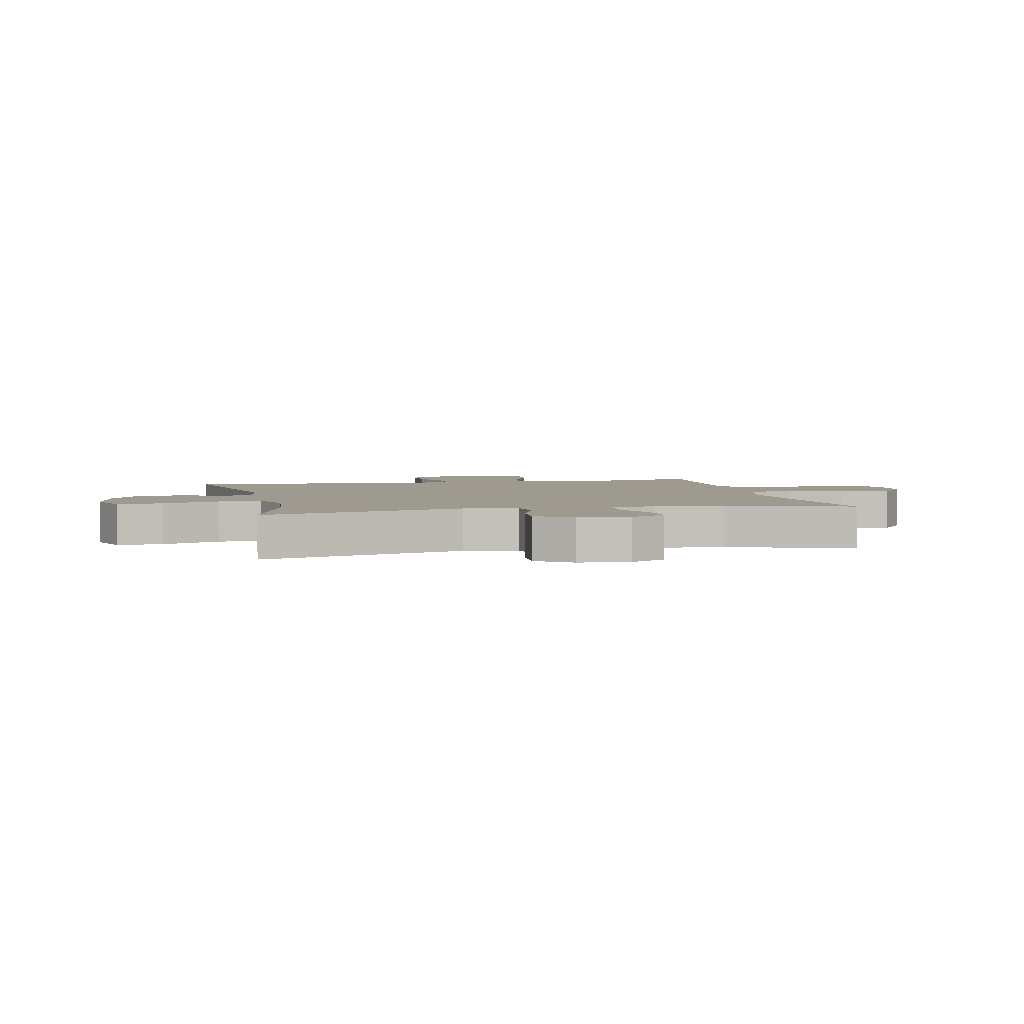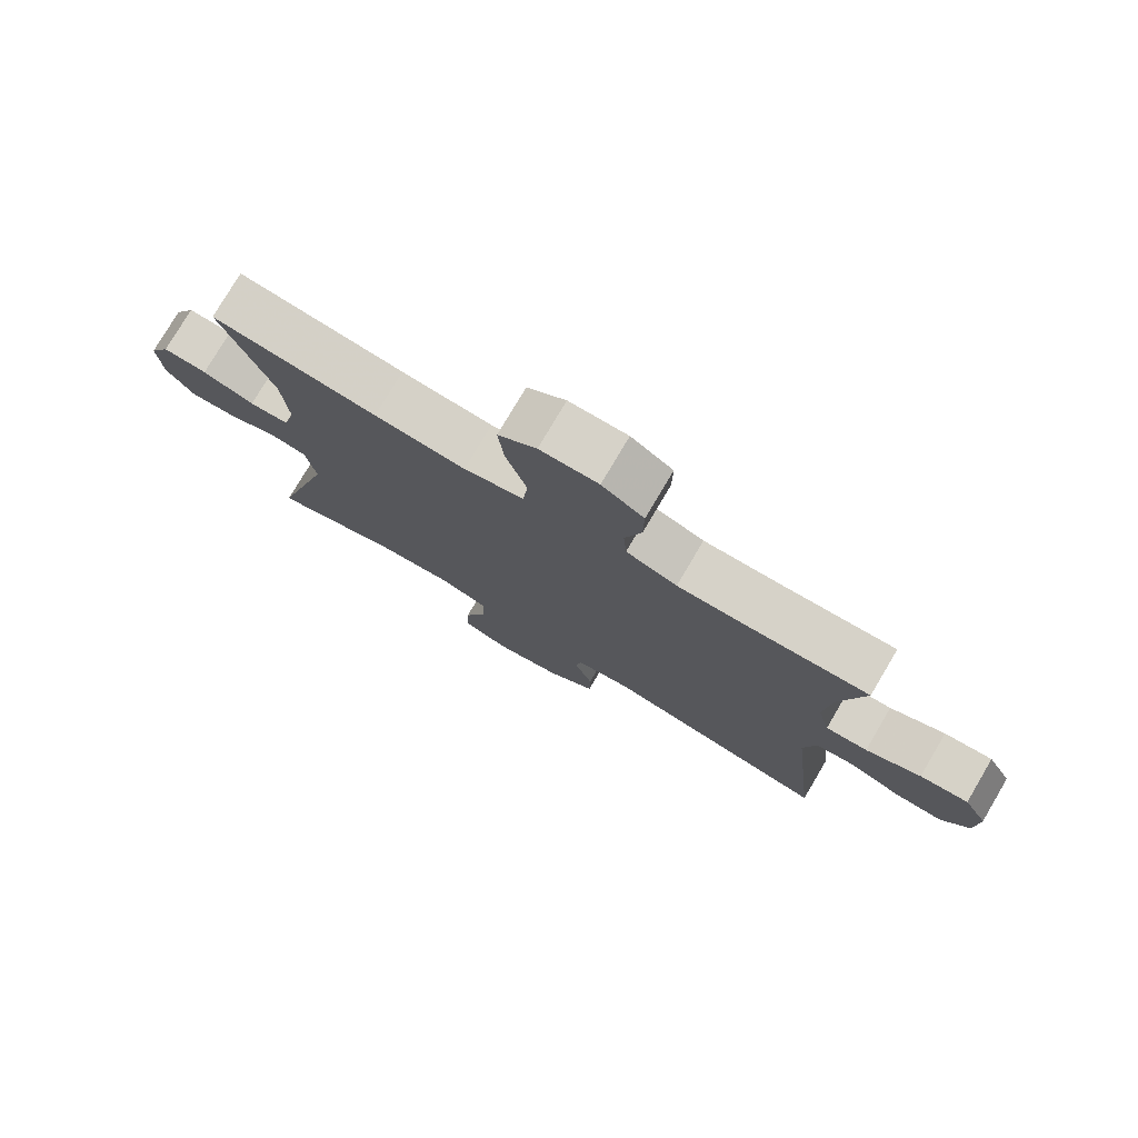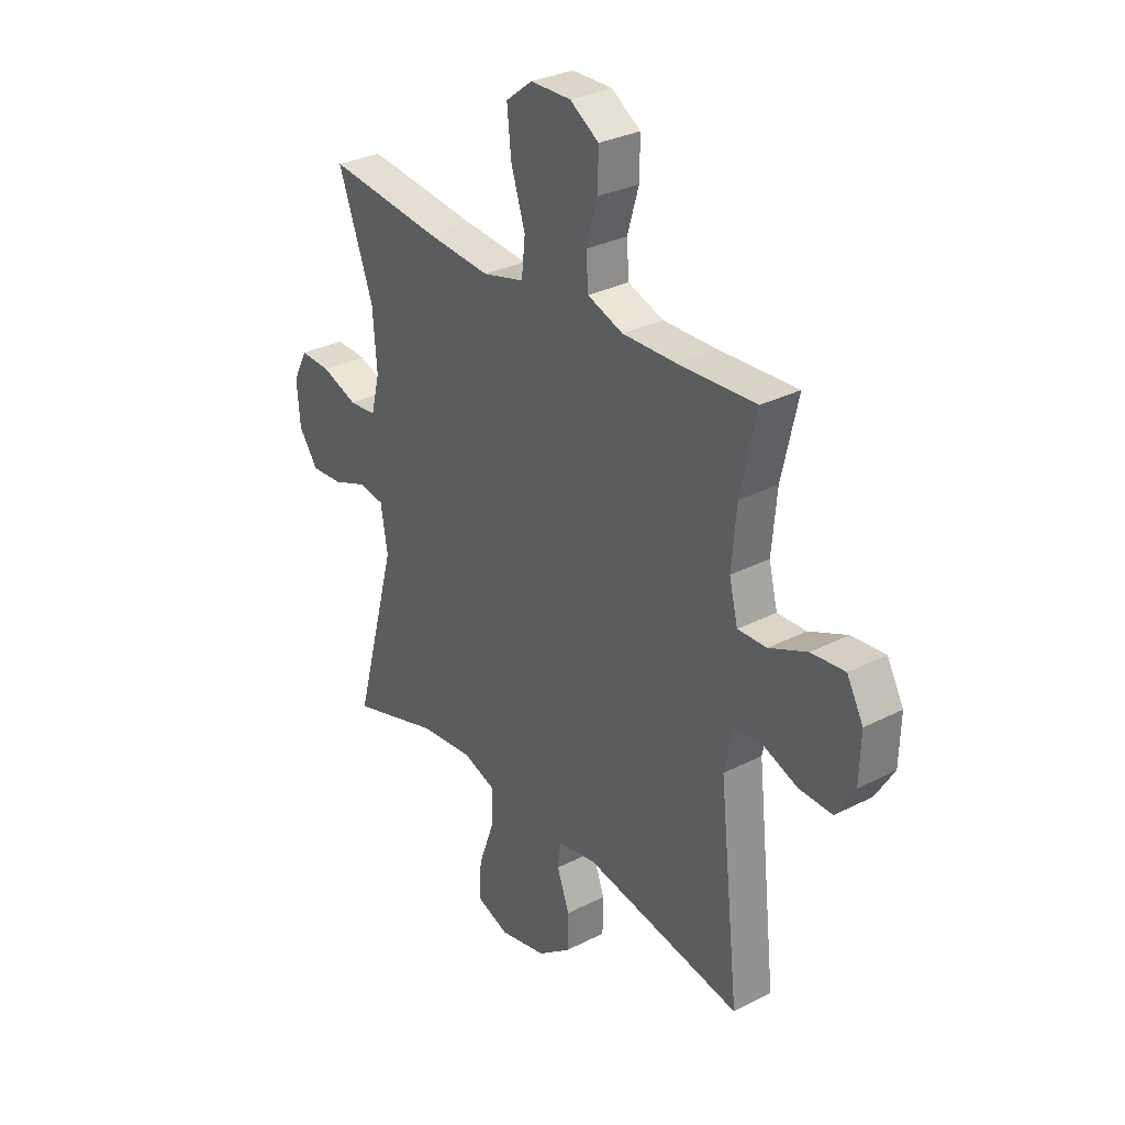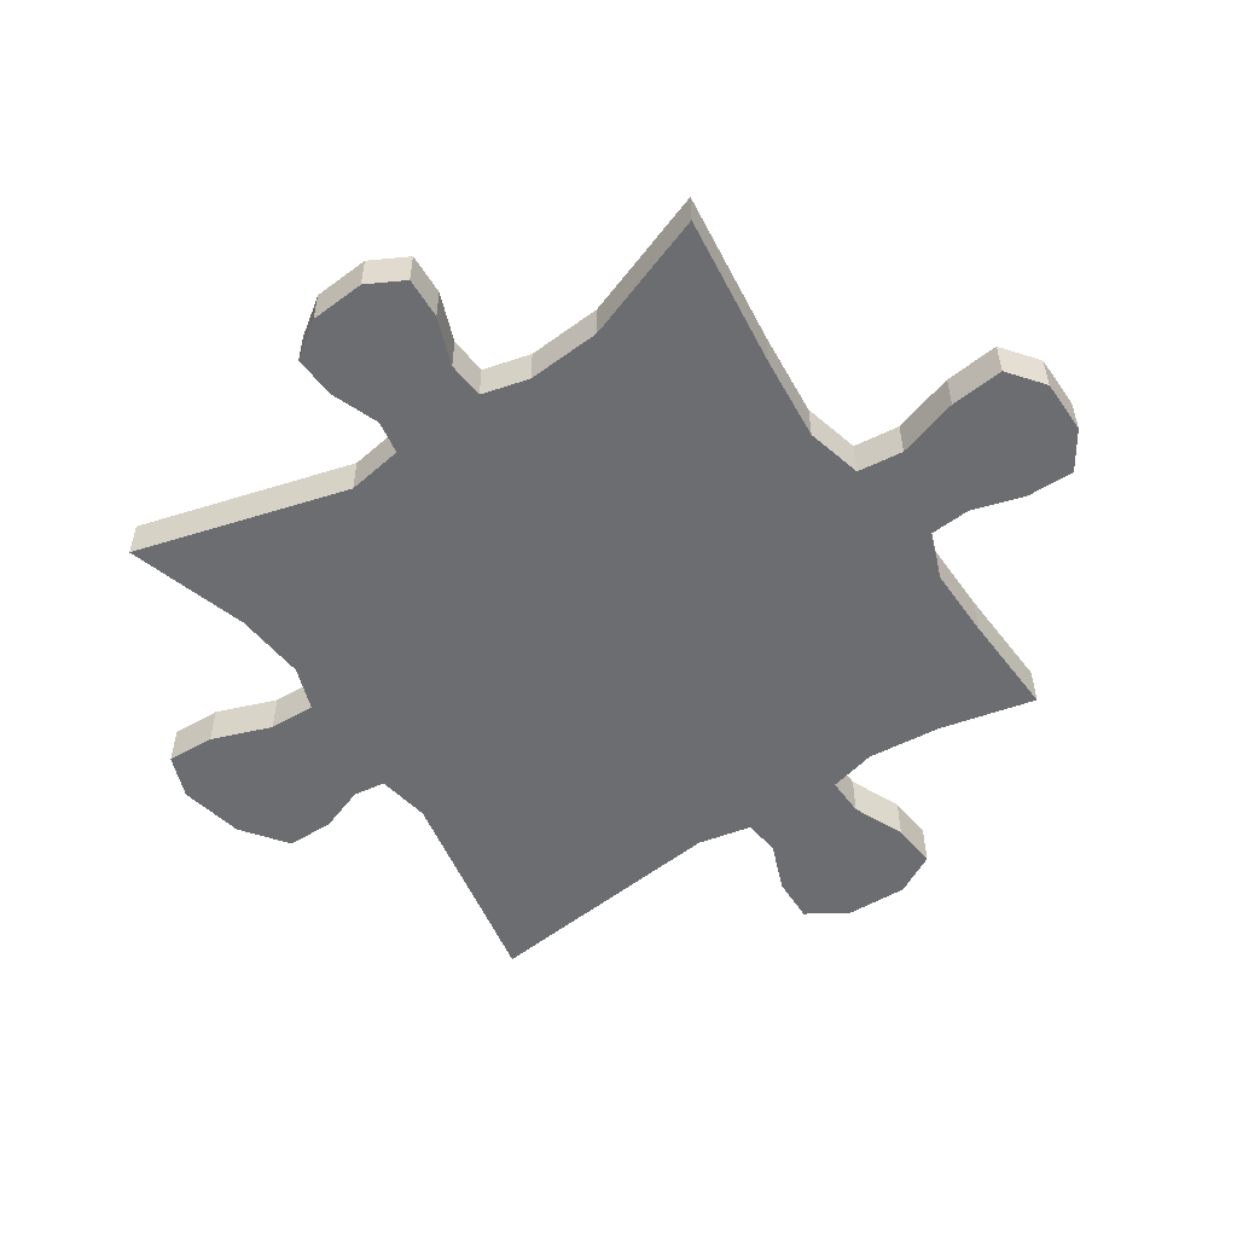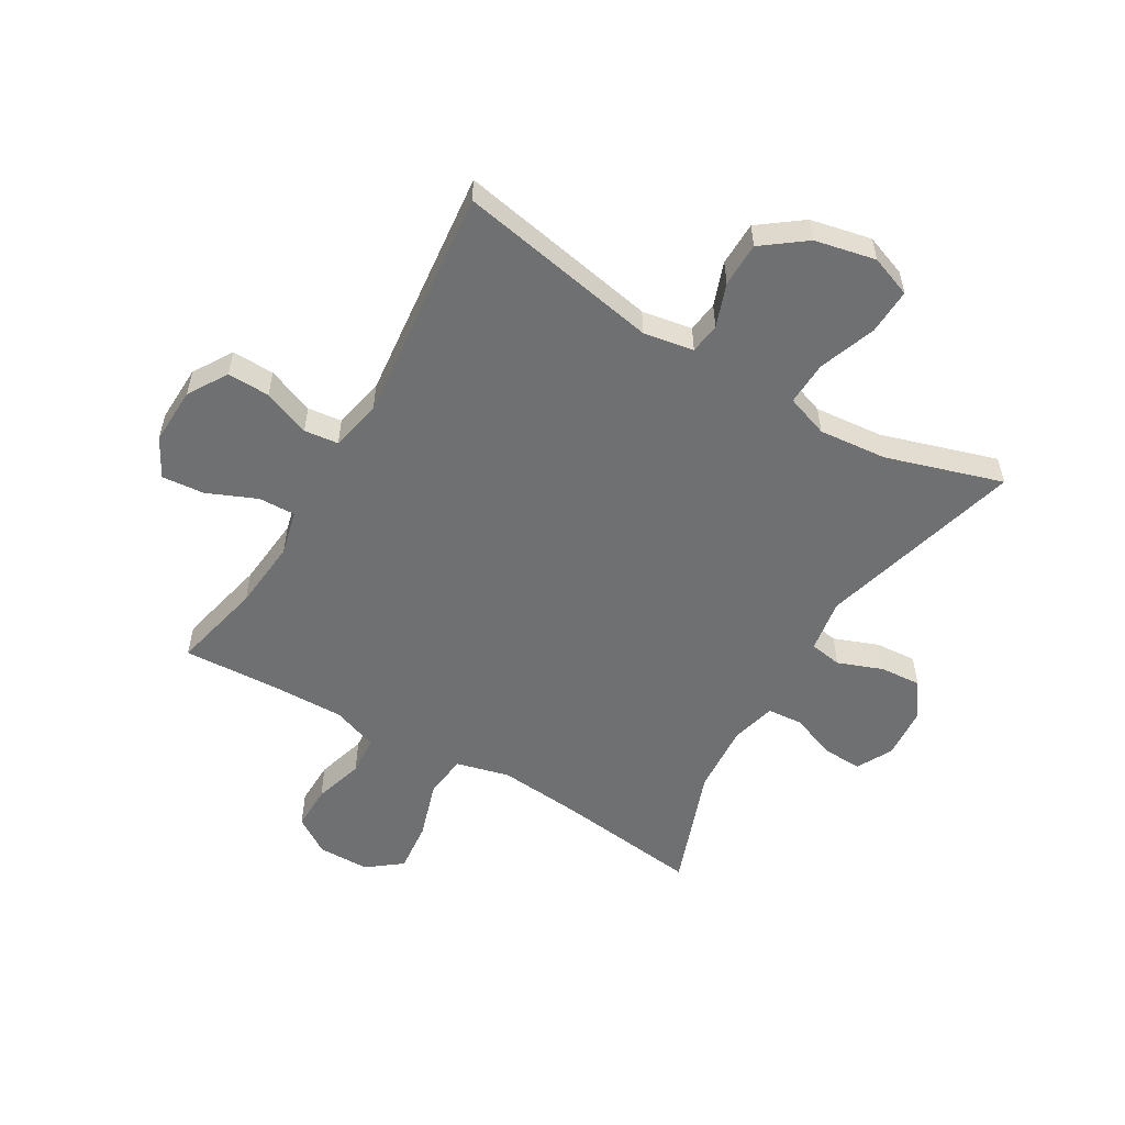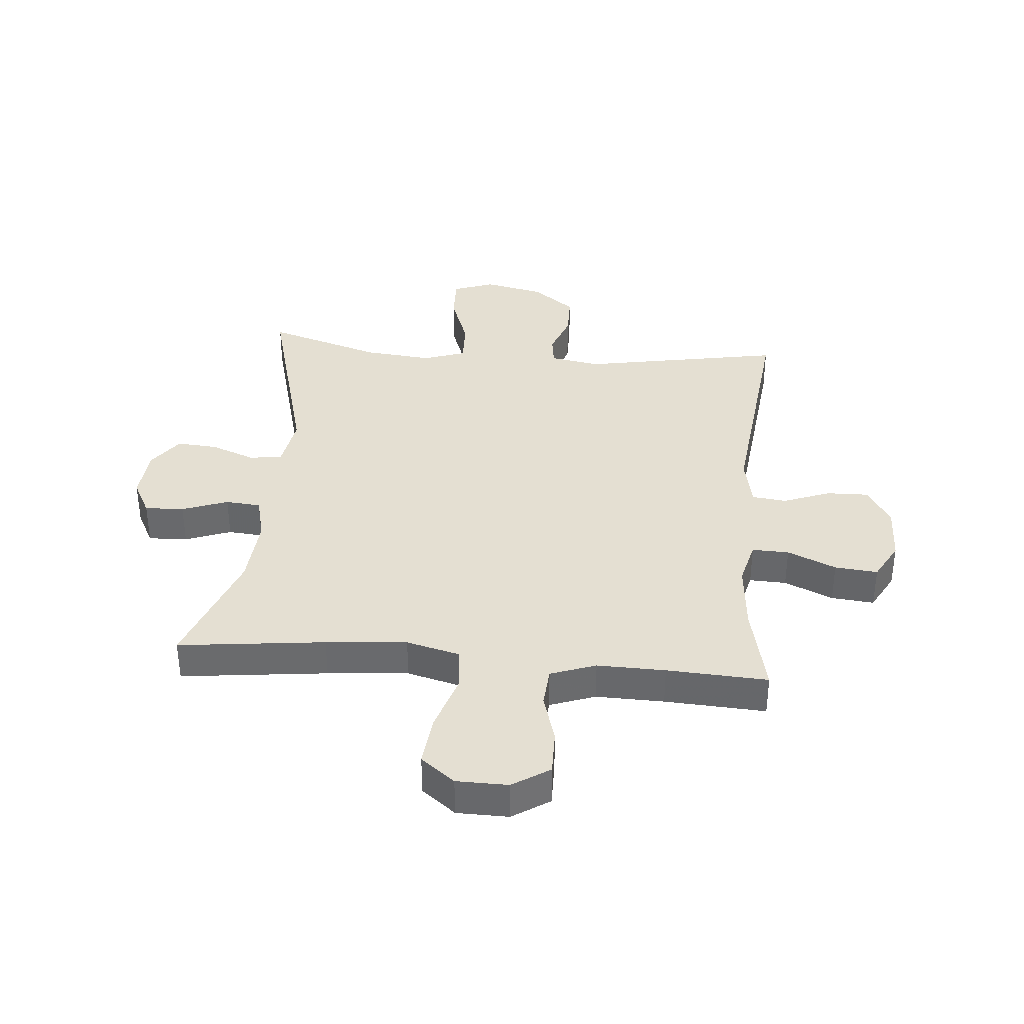
<metadata>
{"format":"obj","ext":"obj","renderer":"f3d","projection":"perspective","resolution":1024,"background":"white","views":[{"elev":3.6,"azim":-102.7,"up":"+Y"},{"elev":77.6,"azim":30.6,"up":"+Z"},{"elev":30.7,"azim":53.6,"up":"+Z"},{"elev":-54.0,"azim":-56.4,"up":"+Y"},{"elev":-54.9,"azim":149.4,"up":"+Y"},{"elev":36.9,"azim":5.1,"up":"+Y"}]}
</metadata>
<code>
v 0.5 0.07 -0.5
v 0.156 0.07 -0.436
v 0.071 0.07 -0.451
v 0.064 0.07 -0.503
v 0.091 0.07 -0.577
v 0.09 0.07 -0.652
v 0.017 0.07 -0.707
v -0.086 0.07 -0.729
v -0.156 0.07 -0.703
v -0.153 0.07 -0.625
v -0.118 0.07 -0.528
v -0.115 0.07 -0.453
v -0.187 0.07 -0.428
v -0.303 0.07 -0.439
v -0.5 0.07 -0.5
v -0.406 0.07 -0.152
v -0.421 0.07 -0.061
v -0.476 0.07 -0.052
v -0.552 0.07 -0.081
v -0.622 0.07 -0.086
v -0.664 0.07 -0.027
v -0.671 0.07 0.062
v -0.639 0.07 0.123
v -0.572 0.07 0.12
v -0.494 0.07 0.091
v -0.434 0.07 0.096
v -0.415 0.07 0.173
v -0.424 0.07 0.292
v -0.5 0.07 0.5
v -0.25 0.07 0.47
v -0.112 0.07 0.458
v -0.021 0.07 0.481
v -0.013 0.07 0.555
v -0.044 0.07 0.653
v -0.053 0.07 0.74
v 0.005 0.07 0.785
v 0.093 0.07 0.786
v 0.156 0.07 0.745
v 0.155 0.07 0.669
v 0.13 0.07 0.584
v 0.135 0.07 0.517
v 0.212 0.07 0.489
v 0.328 0.07 0.491
v 0.5 0.07 0.5
v 0.465 0.07 0.345
v 0.454 0.07 0.225
v 0.473 0.07 0.149
v 0.536 0.07 0.151
v 0.619 0.07 0.187
v 0.692 0.07 0.194
v 0.728 0.07 0.128
v 0.725 0.07 0.03
v 0.684 0.07 -0.037
v 0.612 0.07 -0.035
v 0.532 0.07 -0.004
v 0.474 0.07 -0.011
v 0.456 0.07 -0.098
v 0.5 0 -0.5
v 0.156 0 -0.436
v 0.071 0 -0.451
v 0.064 0 -0.503
v 0.091 0 -0.577
v 0.09 0 -0.652
v 0.017 0 -0.707
v -0.086 0 -0.729
v -0.156 0 -0.703
v -0.153 0 -0.625
v -0.118 0 -0.528
v -0.115 0 -0.453
v -0.187 0 -0.428
v -0.303 0 -0.439
v -0.5 0 -0.5
v -0.406 0 -0.152
v -0.421 0 -0.061
v -0.476 0 -0.052
v -0.552 0 -0.081
v -0.622 0 -0.086
v -0.664 0 -0.027
v -0.671 0 0.062
v -0.639 0 0.123
v -0.572 0 0.12
v -0.494 0 0.091
v -0.434 0 0.096
v -0.415 0 0.173
v -0.424 0 0.292
v -0.5 0 0.5
v -0.25 0 0.47
v -0.112 0 0.458
v -0.021 0 0.481
v -0.013 0 0.555
v -0.044 0 0.653
v -0.053 0 0.74
v 0.005 0 0.785
v 0.093 0 0.786
v 0.156 0 0.745
v 0.155 0 0.669
v 0.13 0 0.584
v 0.135 0 0.517
v 0.212 0 0.489
v 0.328 0 0.491
v 0.5 0 0.5
v 0.465 0 0.345
v 0.454 0 0.225
v 0.473 0 0.149
v 0.536 0 0.151
v 0.619 0 0.187
v 0.692 0 0.194
v 0.728 0 0.128
v 0.725 0 0.03
v 0.684 0 -0.037
v 0.612 0 -0.035
v 0.532 0 -0.004
v 0.474 0 -0.011
v 0.456 0 -0.098
f 52 53 54 55
f 52 55 56
f 51 52 56
f 48 49 50 51
f 47 48 51 56
f 46 47 56 57
f 43 44 45
f 42 43 45 46
f 41 42 46 57
f 37 38 39 40
f 37 40 41
f 36 37 41
f 33 34 35 36
f 33 36 41
f 32 33 41 57
f 28 29 30
f 27 28 30 31
f 26 27 31 32
f 22 23 24 25
f 22 25 26
f 21 22 26
f 18 19 20 21
f 18 21 26
f 17 18 26 32
f 14 15 16
f 13 14 16 17
f 12 13 17 32
f 8 9 10 11
f 4 5 6 7
f 3 4 7 8
f 32 57 1 2
f 12 32 2 3
f 3 8 11 12
f 112 111 110 109
f 113 112 109
f 113 109 108
f 108 107 106 105
f 113 108 105 104
f 114 113 104 103
f 102 101 100
f 103 102 100 99
f 114 103 99 98
f 97 96 95 94
f 98 97 94
f 98 94 93
f 93 92 91 90
f 98 93 90
f 114 98 90 89
f 87 86 85
f 88 87 85 84
f 89 88 84 83
f 82 81 80 79
f 83 82 79
f 83 79 78
f 78 77 76 75
f 83 78 75
f 89 83 75 74
f 73 72 71
f 74 73 71 70
f 89 74 70 69
f 68 67 66 65
f 64 63 62 61
f 65 64 61 60
f 59 58 114 89
f 60 59 89 69
f 69 68 65 60
f 1 58 59 2
f 2 59 60 3
f 3 60 61 4
f 4 61 62 5
f 5 62 63 6
f 6 63 64 7
f 7 64 65 8
f 8 65 66 9
f 9 66 67 10
f 10 67 68 11
f 11 68 69 12
f 12 69 70 13
f 13 70 71 14
f 14 71 72 15
f 15 72 73 16
f 16 73 74 17
f 17 74 75 18
f 18 75 76 19
f 19 76 77 20
f 20 77 78 21
f 21 78 79 22
f 22 79 80 23
f 23 80 81 24
f 24 81 82 25
f 25 82 83 26
f 26 83 84 27
f 27 84 85 28
f 28 85 86 29
f 29 86 87 30
f 30 87 88 31
f 31 88 89 32
f 32 89 90 33
f 33 90 91 34
f 34 91 92 35
f 35 92 93 36
f 36 93 94 37
f 37 94 95 38
f 38 95 96 39
f 39 96 97 40
f 40 97 98 41
f 41 98 99 42
f 42 99 100 43
f 43 100 101 44
f 44 101 102 45
f 45 102 103 46
f 46 103 104 47
f 47 104 105 48
f 48 105 106 49
f 49 106 107 50
f 50 107 108 51
f 51 108 109 52
f 52 109 110 53
f 53 110 111 54
f 54 111 112 55
f 55 112 113 56
f 56 113 114 57
f 57 114 58 1

</code>
